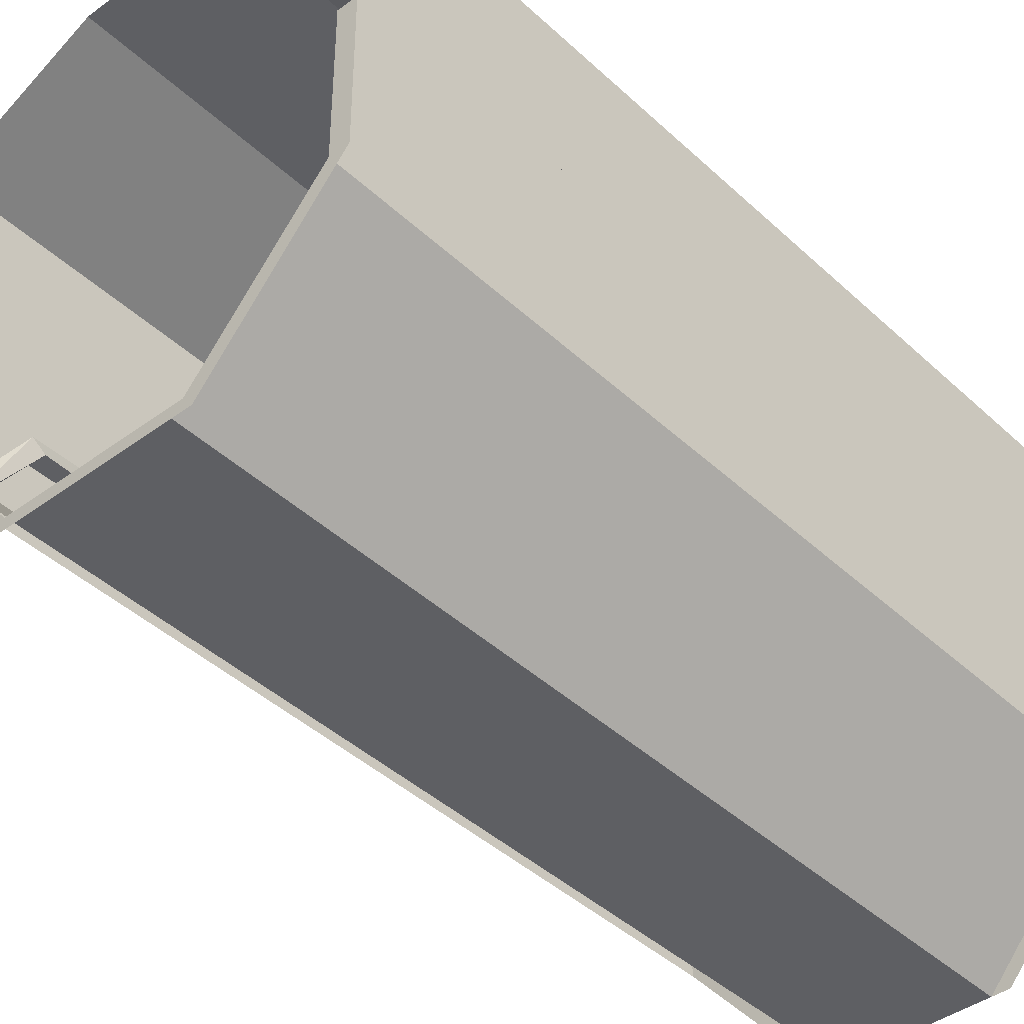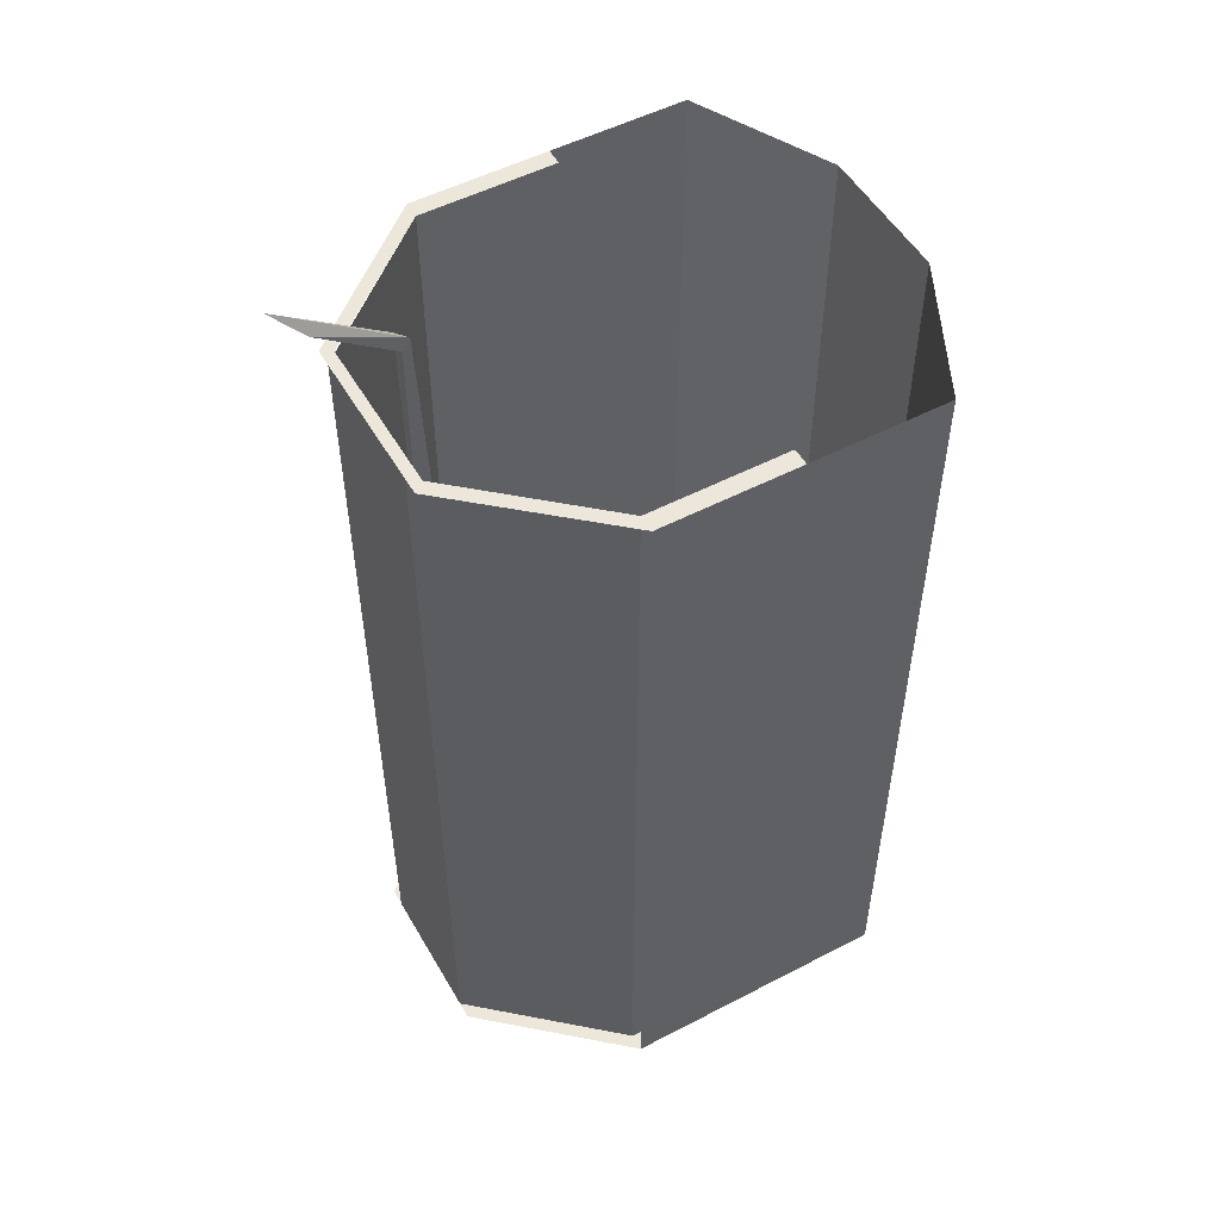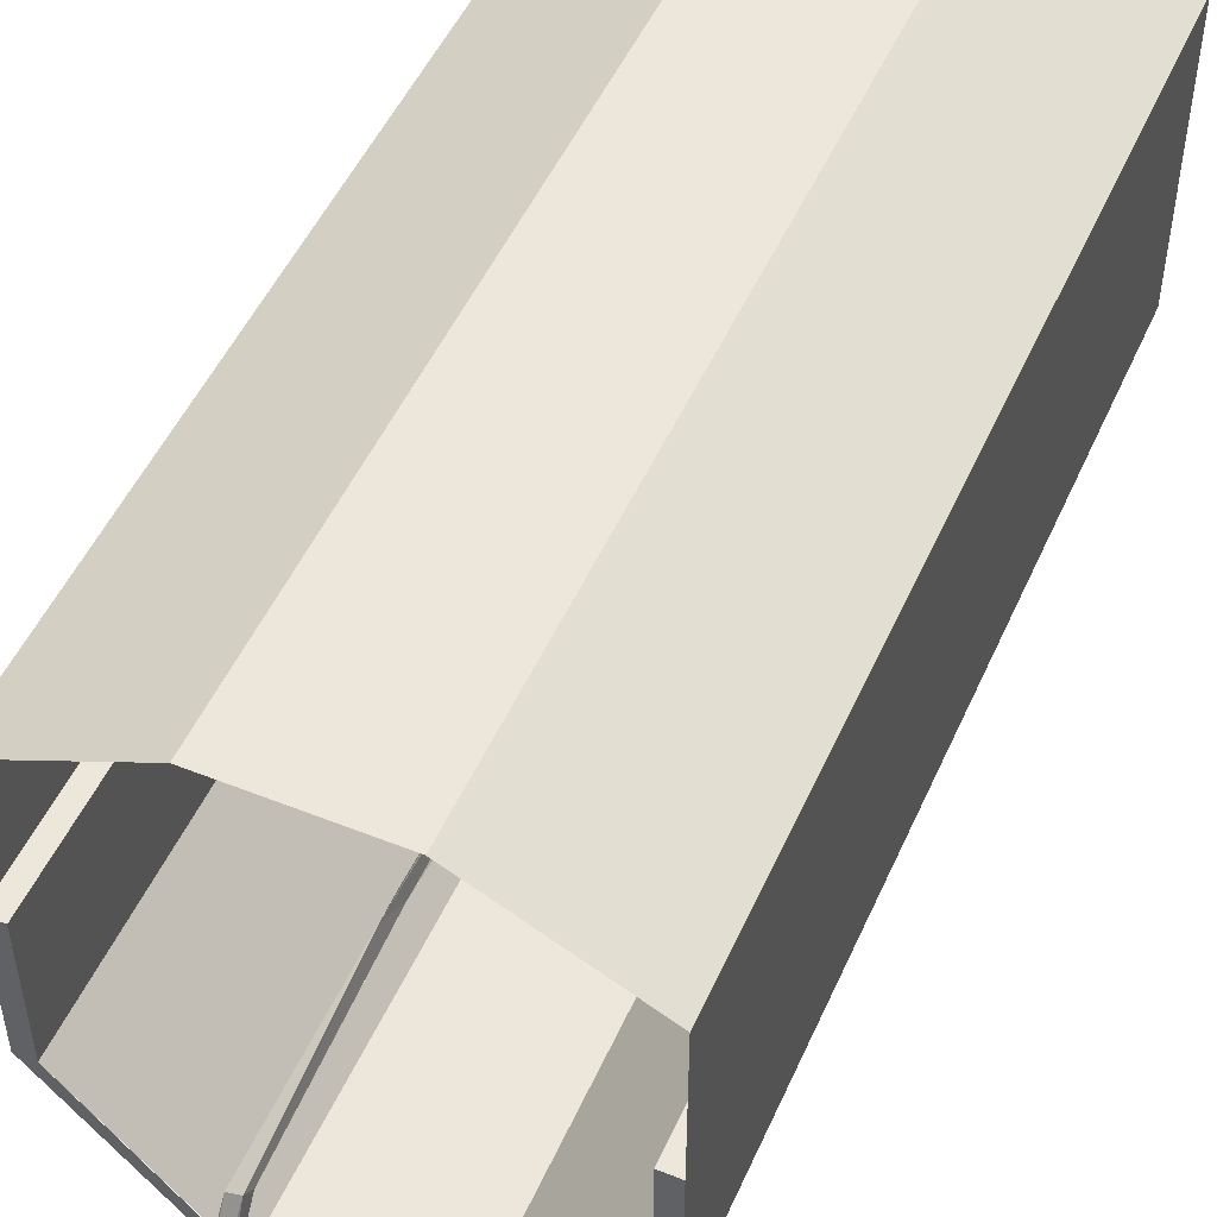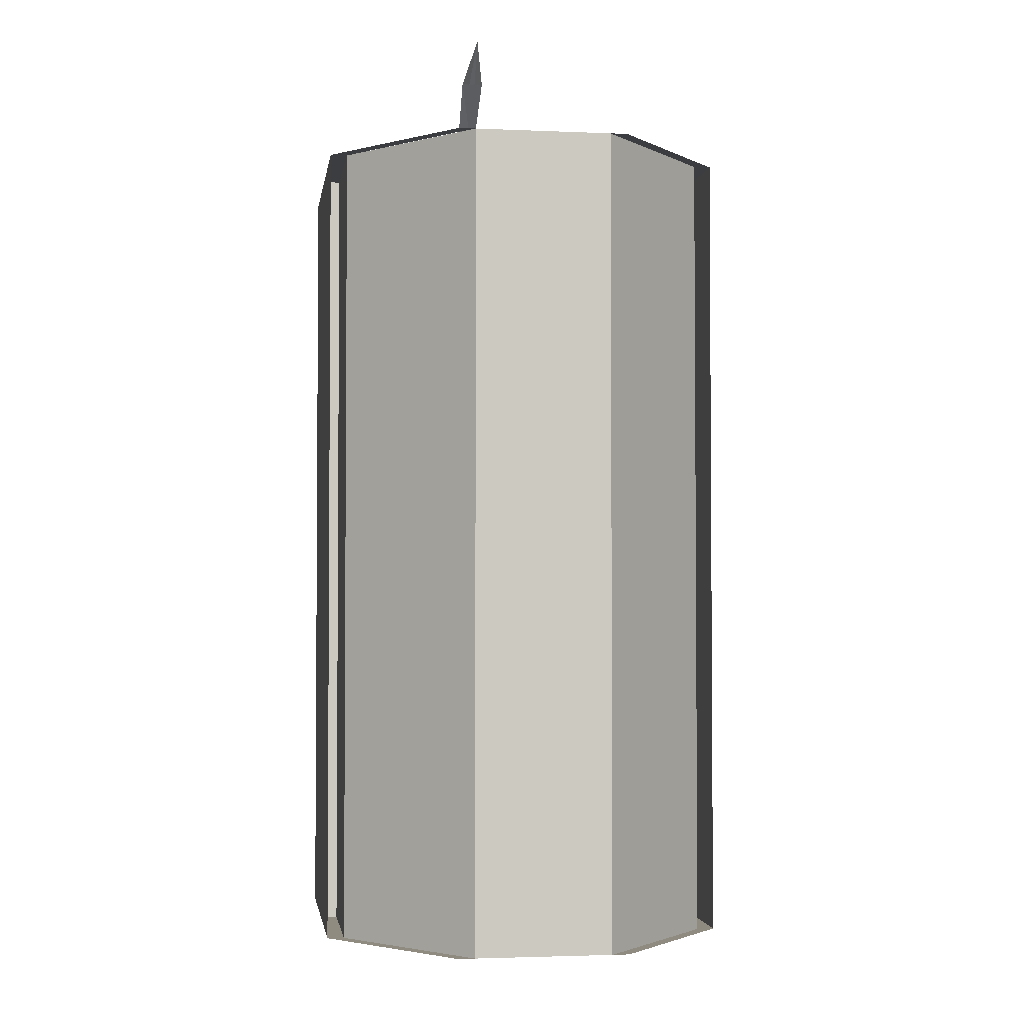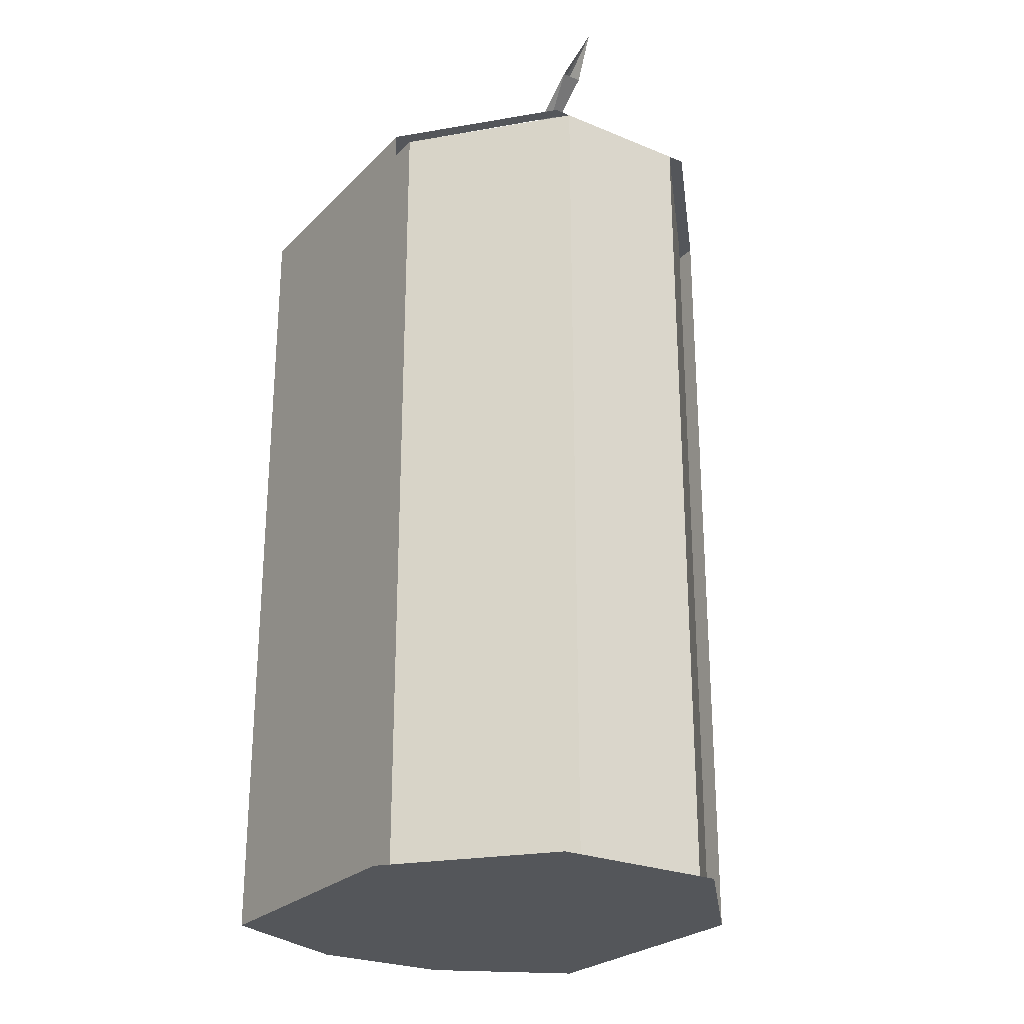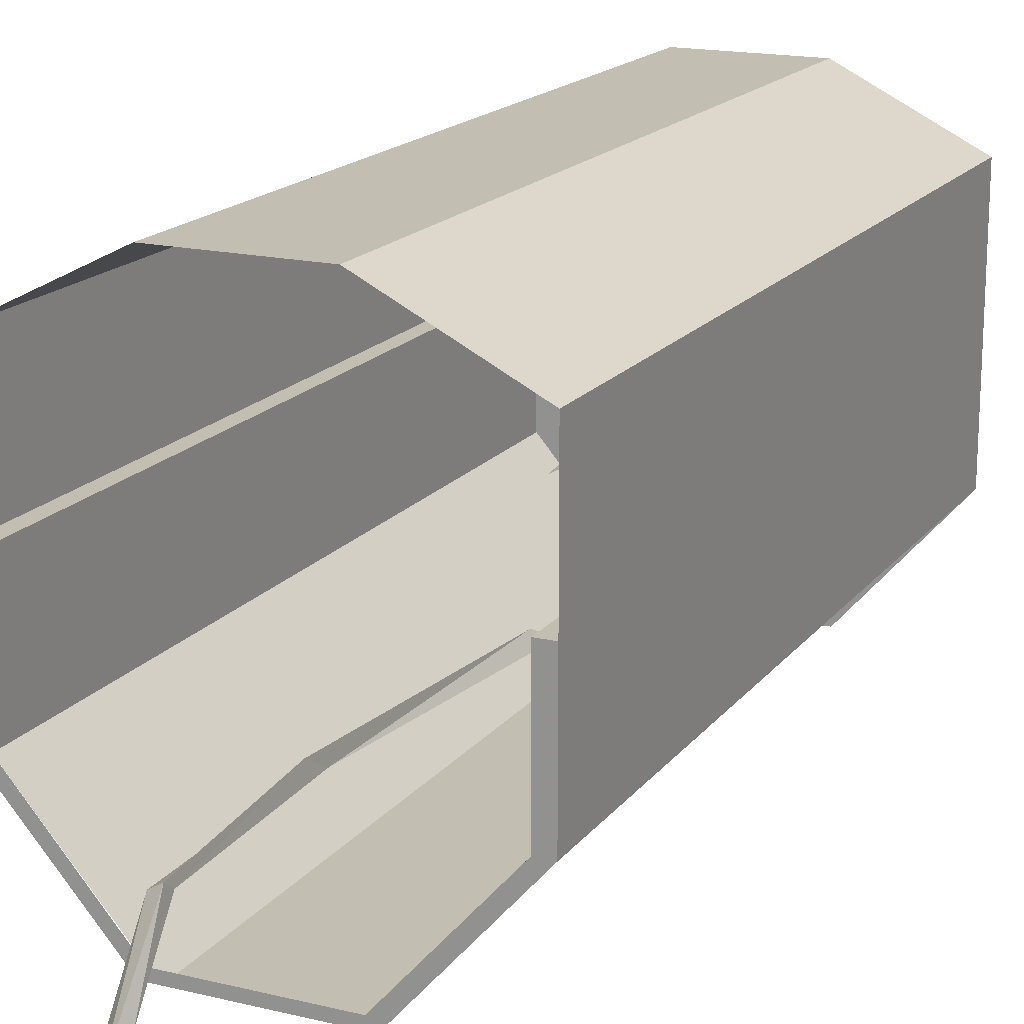
<metadata>
{"format":"obj","ext":"obj","renderer":"f3d","projection":"perspective","resolution":1024,"background":"white","views":[{"elev":-41.8,"azim":-138.2,"up":"+Z"},{"elev":51.9,"azim":-119.4,"up":"+Y"},{"elev":50.3,"azim":-156.4,"up":"+Z"},{"elev":-2.6,"azim":171.6,"up":"+Y"},{"elev":-25.6,"azim":146.6,"up":"+Y"},{"elev":17.4,"azim":-154.7,"up":"+Z"}]}
</metadata>
<code>
o cave tubetrapa rope_back
v 1.92 -0.03 0.11
v 1.92 -0.03 1.39
v 1.92 2.53 1.39
v 1.92 2.53 0.11
v 1.92 5.08 1.39
v 1.92 5.08 0.11
v 1.92 7.64 1.39
v 1.92 7.64 0.11
v -1.92 5.08 1.39
v -1.92 5.08 0.11
v -1.92 7.64 0.11
v -1.92 7.64 1.39
v -1.92 2.53 1.39
v -1.92 2.53 0.11
v -1.92 -0.03 1.39
v -1.92 -0.03 0.11
v 0.64 5.08 2.03
v -0.64 5.08 2.03
v -0.64 7.64 2.03
v 0.64 7.64 2.03
v 0.64 2.53 2.03
v -0.64 2.53 2.03
v 0.64 -0.03 2.03
v -0.64 -0.03 2.03
v 0.64 2.54 2.03
v 1.92 2.54 1.39
v 1.12 -0.03 -1.08
v 0.96 -0.03 -0.84
v 0.96 1.49 -1
v 0.88 -0.03 -1.08
v -1.12 -0.03 -0.76
v -1.28 -0.03 -0.52
v -1.28 1.49 -0.68
v -1.36 -0.03 -0.76
v 0.16 -0.03 -0.36
v 0 -0.03 -0.13
v 0 1.49 -0.29
v -0.08 -0.03 -0.36
v 0.78 -0.03 -0.3
v 0.94 -0.03 -0.06
v 0.8 0.92 -0.13
v 0.69 -0.03 -0.08
v -0.82 -0.03 -0.06
v -0.66 -0.03 0.18
v -0.8 0.92 0.11
v -0.91 -0.03 0.16
v -0.24 -0.03 0.59
v -0.4 -0.03 0.83
v -0.4 1.49 0.67
v -0.48 -0.03 0.59
v -1.28 -0.03 0.91
v -1.44 -0.03 1.15
v -1.44 1.49 0.99
v -1.52 -0.03 0.91
v 0.14 -0.03 1.38
v 0.3 -0.03 1.62
v 0.16 0.92 1.55
v 0.05 -0.03 1.6
v -0.1 -0.03 -1.41
v 0.06 -0.03 -1.17
v -0.08 0.92 -1.24
v -0.19 -0.03 -1.19
v 1.12 -0.03 0.91
v 0.96 -0.03 1.15
v 0.96 1.49 0.99
v 0.88 -0.03 0.91
v -1.76 -0.03 0.11
v -1.76 7.64 0.11
v -1.76 7.64 -1.16
v -1.76 -0.03 -1.16
v -1.92 7.64 -1.16
v 1.76 -0.03 0.11
v 1.76 7.64 0.11
v 1.76 7.64 -1.16
v 1.92 7.64 -1.16
v 0.74 7.64 -2.34
v 0.8 7.64 -2.44
v -0.8 7.64 -2.44
v -0.72 7.64 -2.34
v -1.92 -0.03 -1.16
v 1.76 -0.03 -1.16
v 1.92 -0.03 -1.16
v 0.64 -0.03 -2.44
v 0.64 7.64 -2.44
v -0.64 7.64 -2.44
v -0.64 -0.03 -2.44
v -0.8 -0.03 -2.44
v 0.8 -0.03 -2.44
v 0.68 8.34 -2.86
v 0.78 8.02 -2.56
v 0.74 7.6 -1.86
v 0.61 7.62 -1.78
v 0.6 8.02 -2.56
v 0.6 7.52 -1.86
v 0.74 5.52 -1.84
v 0.68 5.8 -1.68
v 0.66 5.52 -1.84
v 0.78 2.08 -2.06
v 0.68 2.4 -1.9
v 0.6 2.08 -2.06
f 1 2 3 4
f 4 3 5 6
f 6 5 7 8
f 9 10 11 12
f 13 14 10 9
f 15 16 14 13
f 17 18 19 20
f 21 22 18 17
f 23 24 22 21
f 18 9 12 19
f 22 13 9 18
f 24 15 13 22
f 2 23 25 26
f 26 25 17 5
f 5 17 20 7
f 27 28 29
f 28 30 29
f 30 27 29
f 31 32 33
f 32 34 33
f 34 31 33
f 35 36 37
f 36 38 37
f 38 35 37
f 39 40 41
f 40 42 41
f 42 39 41
f 43 44 45
f 44 46 45
f 46 43 45
f 47 48 49
f 48 50 49
f 50 47 49
f 51 52 53
f 52 54 53
f 54 51 53
f 55 56 57
f 56 58 57
f 58 55 57
f 59 60 61
f 60 62 61
f 62 59 61
f 63 64 65
f 64 66 65
f 66 63 65
f 67 68 69 70
f 11 71 69 68
f 16 11 68 67
f 72 73 8 1
f 73 74 75 8
f 74 76 77 75
f 71 78 79 69
f 11 16 80 71
f 73 72 81 74
f 1 8 75 82
f 74 81 83 84
f 70 69 85 86
f 86 85 84 83
f 80 87 88 82 2 23 24 15
f 78 77 76 79
f 89 90 91 92
f 93 89 92 94
f 90 93 94 91
f 92 91 95 96
f 94 92 96 97
f 91 94 97 95
f 96 95 98 99
f 97 96 99 100
f 95 97 100 98
o cave tubetrapa rope_front
v 1.92 -0.03 0.11
v 1.92 -0.03 1.39
v 1.92 2.53 1.39
v 1.92 2.53 0.11
v 1.92 5.08 1.39
v 1.92 5.08 0.11
v 1.92 7.64 1.39
v 1.92 7.64 0.11
v -1.92 5.08 1.39
v -1.92 5.08 0.11
v -1.92 7.64 0.11
v -1.92 7.64 1.39
v -1.92 2.53 1.39
v -1.92 2.53 0.11
v -1.92 -0.03 1.39
v -1.92 -0.03 0.11
v 0.64 5.08 2.03
v -0.64 5.08 2.03
v -0.64 7.64 2.03
v 0.64 7.64 2.03
v 0.64 2.53 2.03
v -0.64 2.53 2.03
v 0.64 -0.03 2.03
v -0.64 -0.03 2.03
v 0.64 2.54 2.03
v 1.92 2.54 1.39
v 1.12 -0.03 -1.08
v 0.96 -0.03 -0.84
v 0.96 1.49 -1
v 0.88 -0.03 -1.08
v -1.12 -0.03 -0.76
v -1.28 -0.03 -0.52
v -1.28 1.49 -0.68
v -1.36 -0.03 -0.76
v 0.16 -0.03 -0.36
v 0 -0.03 -0.13
v 0 1.49 -0.29
v -0.08 -0.03 -0.36
v 0.78 -0.03 -0.3
v 0.94 -0.03 -0.06
v 0.8 0.92 -0.13
v 0.69 -0.03 -0.08
v -0.82 -0.03 -0.06
v -0.66 -0.03 0.18
v -0.8 0.92 0.11
v -0.91 -0.03 0.16
v -0.24 -0.03 0.59
v -0.4 -0.03 0.83
v -0.4 1.49 0.67
v -0.48 -0.03 0.59
v -1.28 -0.03 0.91
v -1.44 -0.03 1.15
v -1.44 1.49 0.99
v -1.52 -0.03 0.91
v 0.14 -0.03 1.38
v 0.3 -0.03 1.62
v 0.16 0.92 1.55
v 0.05 -0.03 1.6
v -0.1 -0.03 -1.41
v 0.06 -0.03 -1.17
v -0.08 0.92 -1.24
v -0.19 -0.03 -1.19
v 1.12 -0.03 0.91
v 0.96 -0.03 1.15
v 0.96 1.49 0.99
v 0.88 -0.03 0.91
v -1.76 -0.03 0.11
v -1.76 7.64 0.11
v -1.76 7.64 -1.16
v -1.76 -0.03 -1.16
v -1.92 7.64 -1.16
v 1.76 -0.03 0.11
v 1.76 7.64 0.11
v 1.76 7.64 -1.16
v 1.92 7.64 -1.16
v 0.74 7.64 -2.34
v 0.8 7.64 -2.44
v -0.8 7.64 -2.44
v -0.72 7.64 -2.34
v -1.92 -0.03 -1.16
v 1.76 -0.03 -1.16
v 1.92 -0.03 -1.16
v 0.64 -0.03 -2.44
v 0.64 7.64 -2.44
v -0.64 7.64 -2.44
v -0.64 -0.03 -2.44
v -0.8 -0.03 -2.44
v 0.8 -0.03 -2.44
v 0.68 8.34 -2.86
v 0.78 8.02 -2.56
v 0.74 7.6 -1.86
v 0.61 7.62 -1.78
v 0.6 8.02 -2.56
v 0.6 7.52 -1.86
v 0.74 5.52 -1.84
v 0.68 5.8 -1.68
v 0.66 5.52 -1.84
v 0.78 2.08 -2.06
v 0.68 2.4 -1.9
v 0.6 2.08 -2.06
f 101 102 103 104
f 104 103 105 106
f 106 105 107 108
f 109 110 111 112
f 113 114 110 109
f 115 116 114 113
f 117 118 119 120
f 121 122 118 117
f 123 124 122 121
f 118 109 112 119
f 122 113 109 118
f 124 115 113 122
f 102 123 125 126
f 126 125 117 105
f 105 117 120 107
f 127 128 129
f 128 130 129
f 130 127 129
f 131 132 133
f 132 134 133
f 134 131 133
f 135 136 137
f 136 138 137
f 138 135 137
f 139 140 141
f 140 142 141
f 142 139 141
f 143 144 145
f 144 146 145
f 146 143 145
f 147 148 149
f 148 150 149
f 150 147 149
f 151 152 153
f 152 154 153
f 154 151 153
f 155 156 157
f 156 158 157
f 158 155 157
f 159 160 161
f 160 162 161
f 162 159 161
f 163 164 165
f 164 166 165
f 166 163 165
f 167 168 169 170
f 111 171 169 168
f 116 111 168 167
f 172 173 108 101
f 173 174 175 108
f 174 176 177 175
f 171 178 179 169
f 111 116 180 171
f 173 172 181 174
f 101 108 175 182
f 174 181 183 184
f 170 169 185 186
f 186 185 184 183
f 180 187 188 182 102 123 124 115
f 178 177 176 179
f 189 190 191 192
f 193 189 192 194
f 190 193 194 191
f 192 191 195 196
f 194 192 196 197
f 191 194 197 195
f 196 195 198 199
f 197 196 199 200
f 195 197 200 198

</code>
